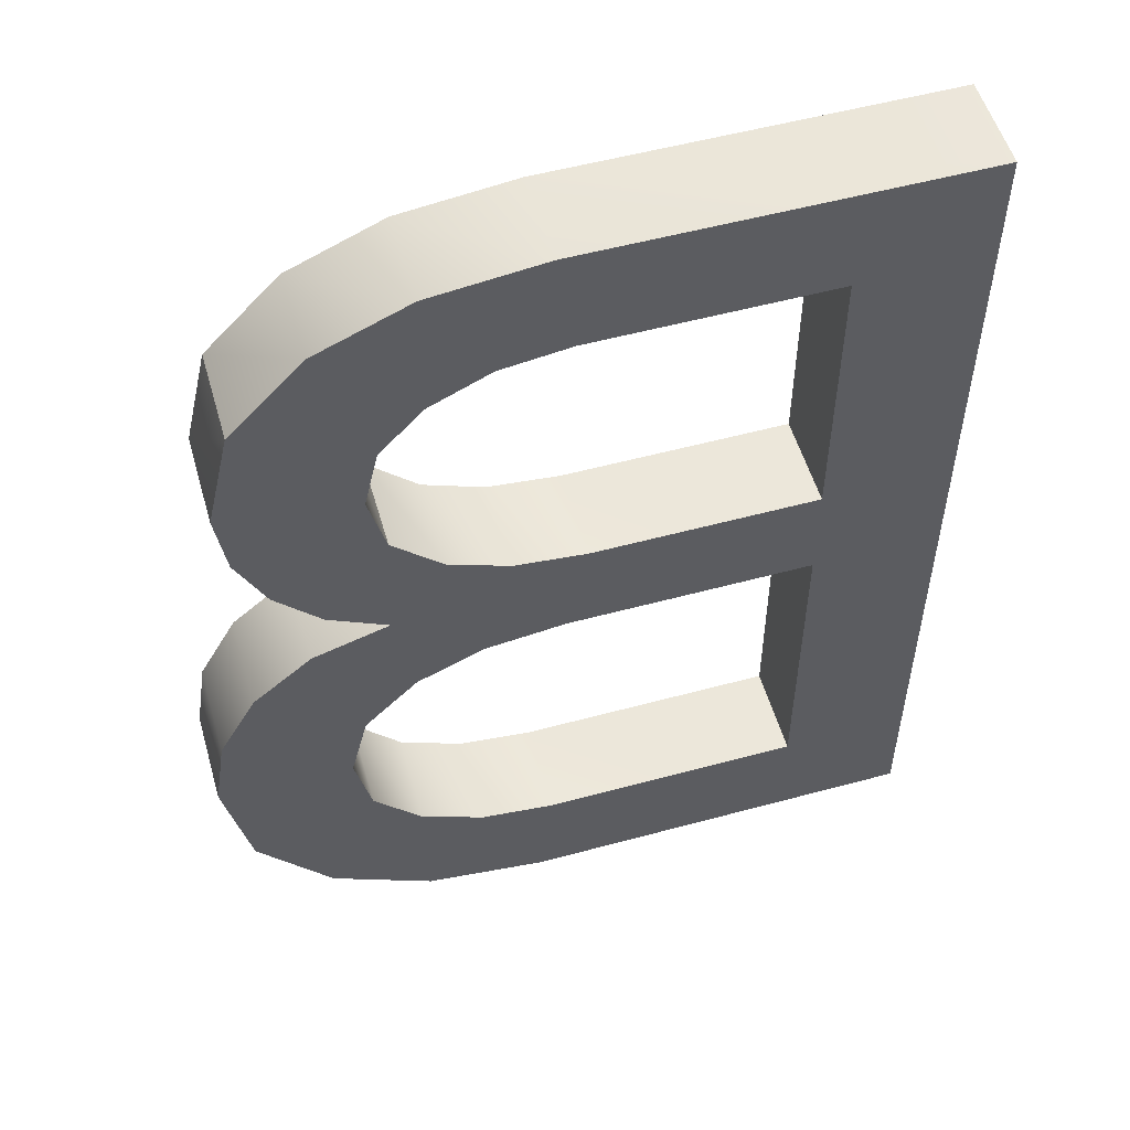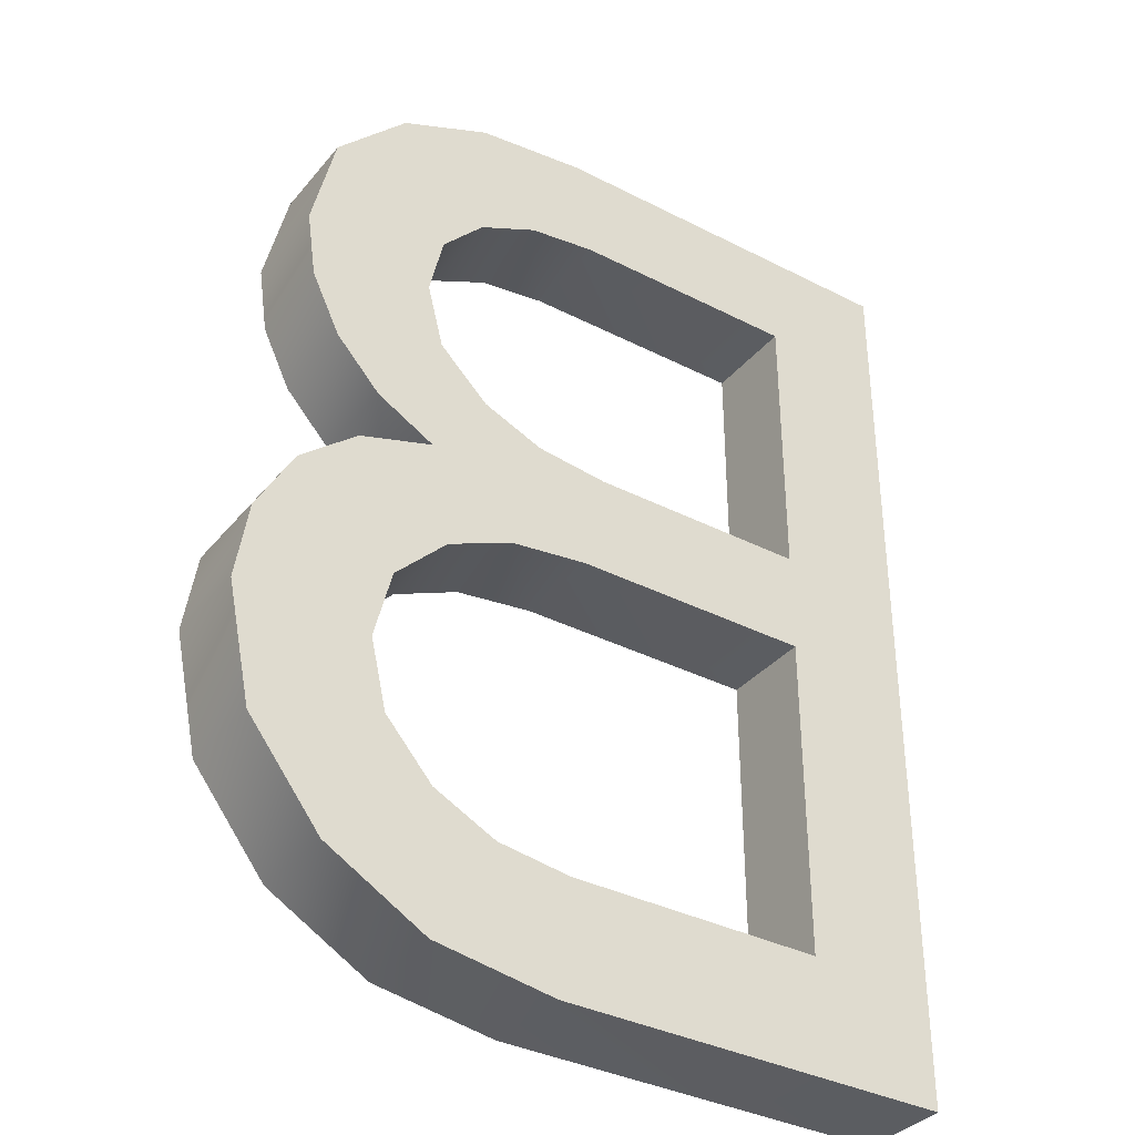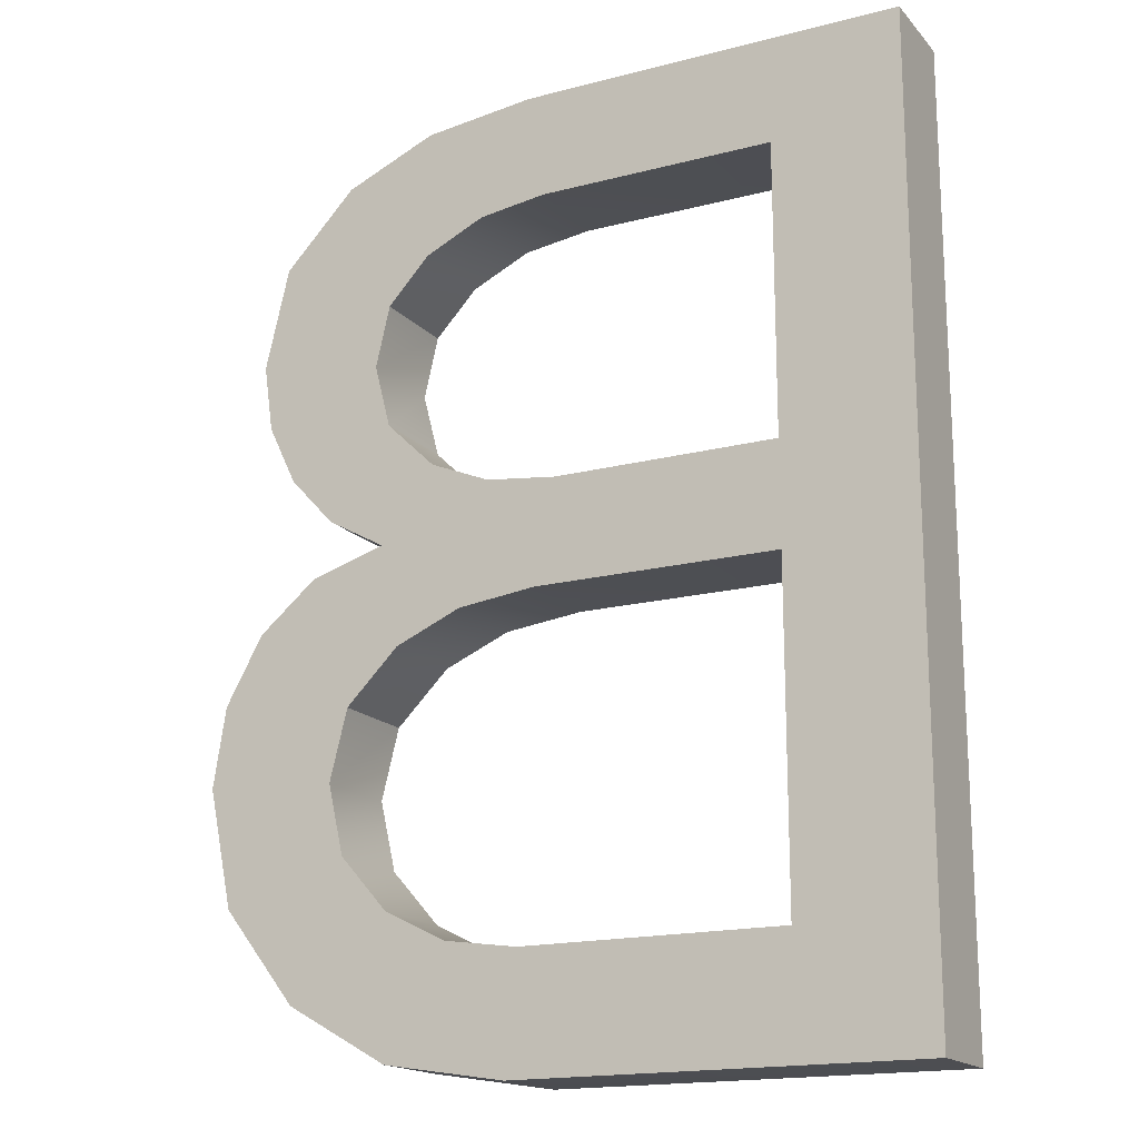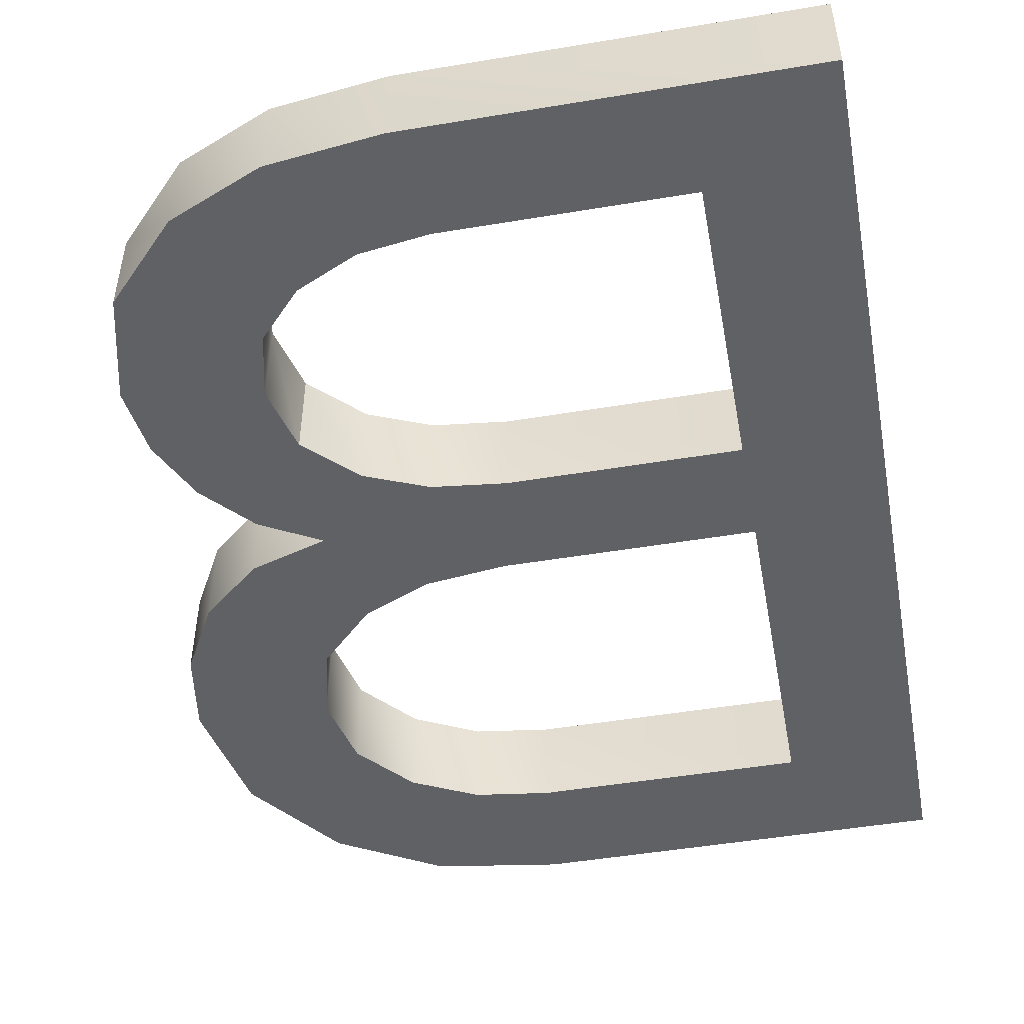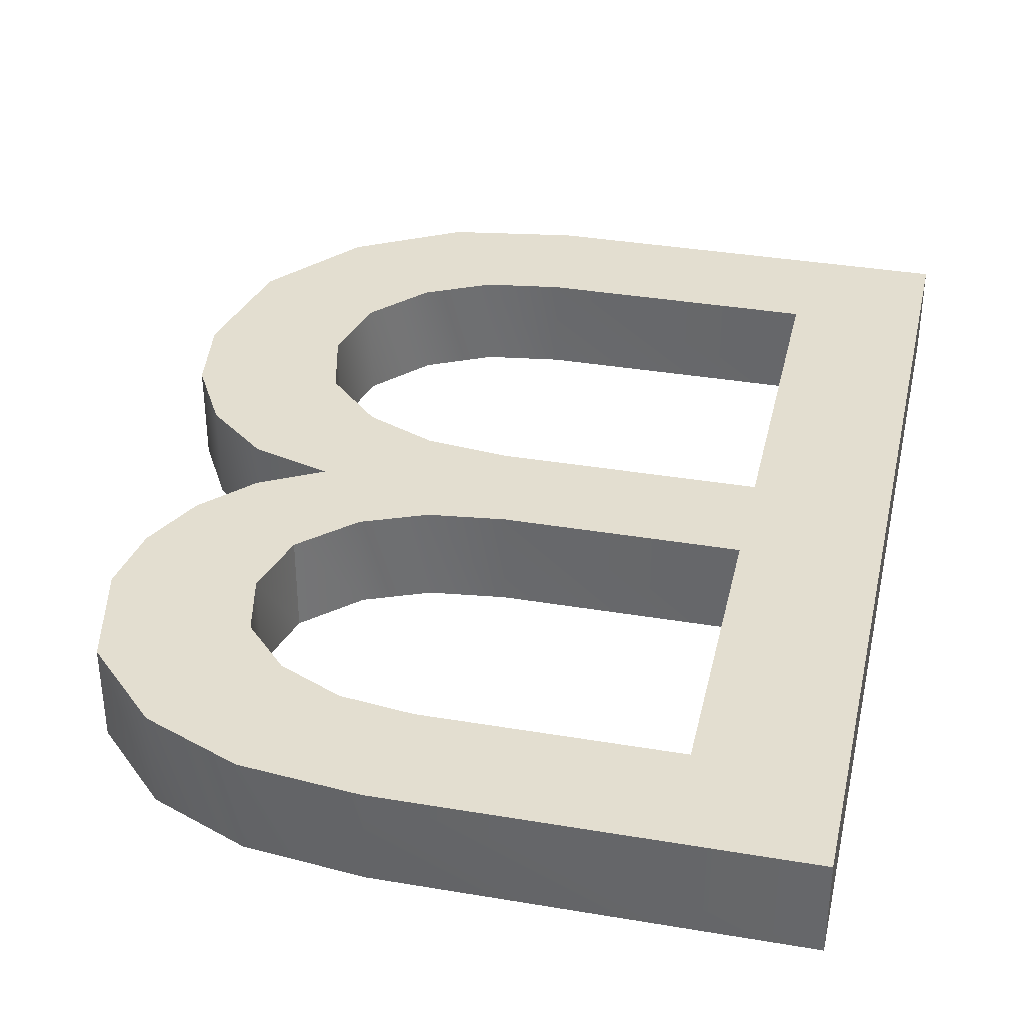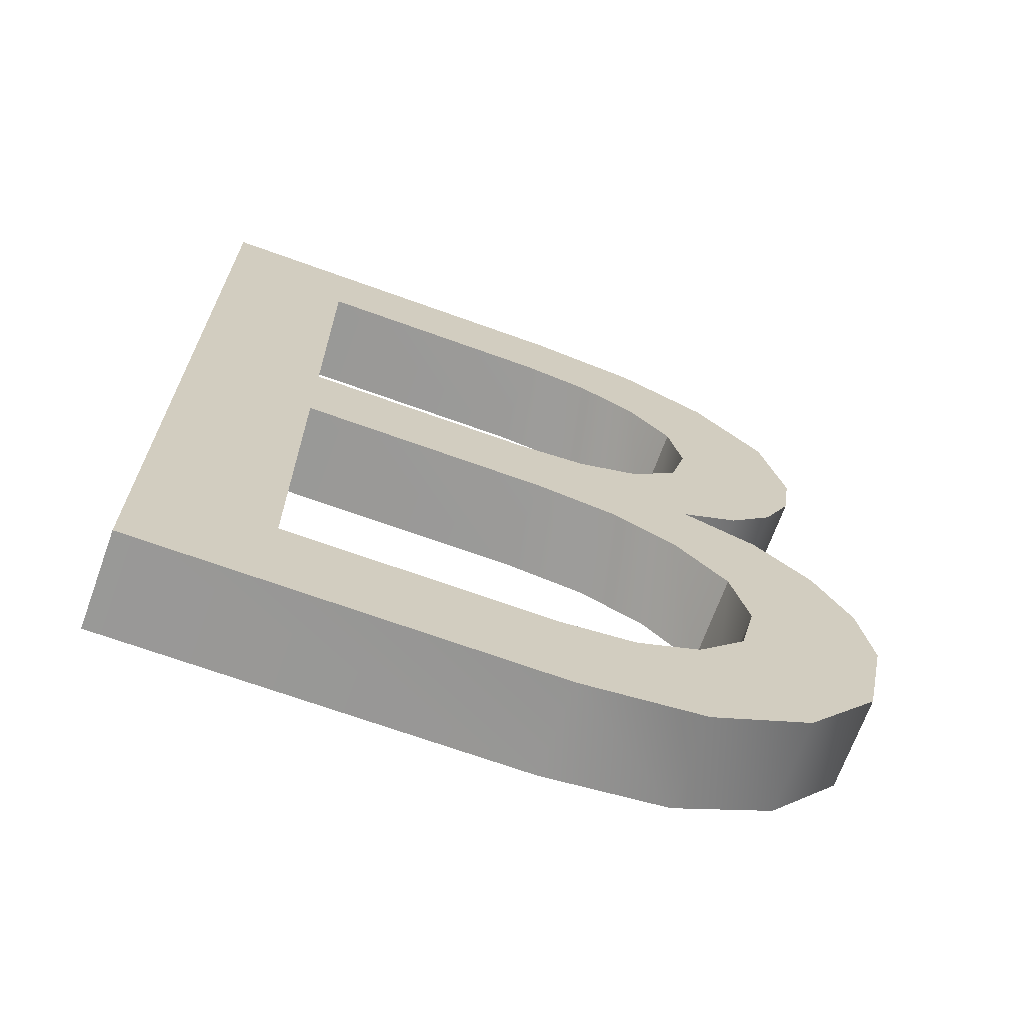
<metadata>
{"format":"obj","ext":"obj","renderer":"f3d","projection":"perspective","resolution":1024,"background":"white","views":[{"elev":54.1,"azim":163.9,"up":"+Y"},{"elev":-35.6,"azim":145.9,"up":"+Y"},{"elev":-17.2,"azim":-152.5,"up":"+Y"},{"elev":-49.1,"azim":-169.5,"up":"+Z"},{"elev":35.9,"azim":-167.5,"up":"+Z"},{"elev":-68.8,"azim":-19.9,"up":"+Y"}]}
</metadata>
<code>
o B
v 0.1093 0.546 0
v 0.1903 0.5212 0
v 0.2533 0.469 0
v 0.2938 0.3965 0
v 0.3073 0.311 0
v 0.2811 0.184 0
v 0.2023 0.083 0
v 0.09305 0.02075 0
v -0.0387 0 0
v -0.4707 0 0
v -0.4707 1.013 0
v -0.0597 1.013 0
v 0.0598 0.999 0
v 0.1583 0.957 0
v 0.2356 0.8772 0
v 0.2613 0.768 0
v 0.251 0.6967 0
v 0.2203 0.633 0
v 0.1721 0.5807 0
v -0.0777 0.899 0
v -0.3317 0.899 0
v -0.3317 0.588 0
v -0.0917 0.588 0
v -0.0147 0.597 0
v 0.0503 0.624 0
v 0.1036 0.6755 0
v 0.1213 0.744 0
v 0.1061 0.8103 0
v 0.0603 0.859 0
v -0.0042 0.889 0
v -0.0517 0.124 0
v 0.02755 0.1353 0
v 0.0953 0.169 0
v 0.147 0.2275 0
v 0.1643 0.303 0
v 0.1453 0.3792 0
v 0.0883 0.436 0
v 0.01655 0.4667 0
v -0.0687 0.477 0
v -0.3317 0.477 0
v -0.3317 0.124 0
v 0.1093 0.546 0.1
v 0.1903 0.5212 0.1
v 0.2533 0.469 0.1
v 0.2938 0.3965 0.1
v 0.3073 0.311 0.1
v 0.2811 0.184 0.1
v 0.2023 0.083 0.1
v 0.09305 0.02075 0.1
v -0.0387 0 0.1
v -0.4707 0 0.1
v -0.4707 1.013 0.1
v -0.0597 1.013 0.1
v 0.0598 0.999 0.1
v 0.1583 0.957 0.1
v 0.2356 0.8772 0.1
v 0.2613 0.768 0.1
v 0.251 0.6967 0.1
v 0.2203 0.633 0.1
v 0.1721 0.5807 0.1
v -0.0777 0.899 0.1
v -0.3317 0.899 0.1
v -0.3317 0.588 0.1
v -0.0917 0.588 0.1
v -0.0147 0.597 0.1
v 0.0503 0.624 0.1
v 0.1036 0.6755 0.1
v 0.1213 0.744 0.1
v 0.1061 0.8103 0.1
v 0.0603 0.859 0.1
v -0.0042 0.889 0.1
v -0.0517 0.124 0.1
v 0.02755 0.1353 0.1
v 0.0953 0.169 0.1
v 0.147 0.2275 0.1
v 0.1643 0.303 0.1
v 0.1453 0.3792 0.1
v 0.0883 0.436 0.1
v 0.01655 0.4667 0.1
v -0.0687 0.477 0.1
v -0.3317 0.477 0.1
v -0.3317 0.124 0.1
f 18 19 1
f 16 17 18
f 14 15 16
f 12 13 14
f 8 9 10
f 6 7 8
f 4 5 6
f 2 3 4
f 35 36 2
f 2 36 37
f 22 1 2
f 1 22 23
f 16 18 1
f 12 14 16
f 6 8 10
f 2 4 6
f 2 37 38
f 1 23 24
f 35 2 6
f 2 38 39
f 1 24 25
f 34 35 6
f 2 39 40
f 1 25 26
f 33 34 6
f 22 2 40
f 1 26 27
f 32 33 6
f 16 1 27
f 32 6 10
f 16 27 28
f 31 32 10
f 16 28 29
f 41 31 10
f 16 29 30
f 41 10 11
f 12 16 30
f 40 41 11
f 12 30 20
f 22 40 11
f 12 20 21
f 21 22 11
f 11 12 21
f 42 60 59
f 59 58 57
f 57 56 55
f 55 54 53
f 51 50 49
f 49 48 47
f 47 46 45
f 45 44 43
f 43 77 76
f 78 77 43
f 43 42 63
f 64 63 42
f 42 59 57
f 57 55 53
f 51 49 47
f 47 45 43
f 79 78 43
f 65 64 42
f 47 43 76
f 80 79 43
f 66 65 42
f 47 76 75
f 81 80 43
f 67 66 42
f 47 75 74
f 81 43 63
f 68 67 42
f 47 74 73
f 68 42 57
f 51 47 73
f 69 68 57
f 51 73 72
f 70 69 57
f 51 72 82
f 71 70 57
f 52 51 82
f 71 57 53
f 52 82 81
f 61 71 53
f 52 81 63
f 62 61 53
f 52 63 62
f 62 53 52
f 19 18 60
f 18 59 60
f 18 17 59
f 17 58 59
f 17 16 58
f 16 57 58
f 16 15 57
f 15 56 57
f 15 14 56
f 14 55 56
f 14 13 55
f 13 54 55
f 13 12 54
f 12 53 54
f 12 11 53
f 11 52 53
f 11 10 52
f 10 51 52
f 10 9 51
f 9 50 51
f 9 8 50
f 8 49 50
f 8 7 49
f 7 48 49
f 7 6 48
f 6 47 48
f 6 5 47
f 5 46 47
f 5 4 46
f 4 45 46
f 4 3 45
f 3 44 45
f 3 2 44
f 2 43 44
f 2 1 43
f 1 42 43
f 1 19 42
f 19 60 42
f 30 29 71
f 29 70 71
f 29 28 70
f 28 69 70
f 28 27 69
f 27 68 69
f 27 26 68
f 26 67 68
f 26 25 67
f 25 66 67
f 25 24 66
f 24 65 66
f 24 23 65
f 23 64 65
f 23 22 64
f 22 63 64
f 22 21 63
f 21 62 63
f 21 20 62
f 20 61 62
f 20 30 61
f 30 71 61
f 41 40 82
f 40 81 82
f 40 39 81
f 39 80 81
f 39 38 80
f 38 79 80
f 38 37 79
f 37 78 79
f 37 36 78
f 36 77 78
f 36 35 77
f 35 76 77
f 35 34 76
f 34 75 76
f 34 33 75
f 33 74 75
f 33 32 74
f 32 73 74
f 32 31 73
f 31 72 73
f 31 41 72
f 41 82 72

</code>
